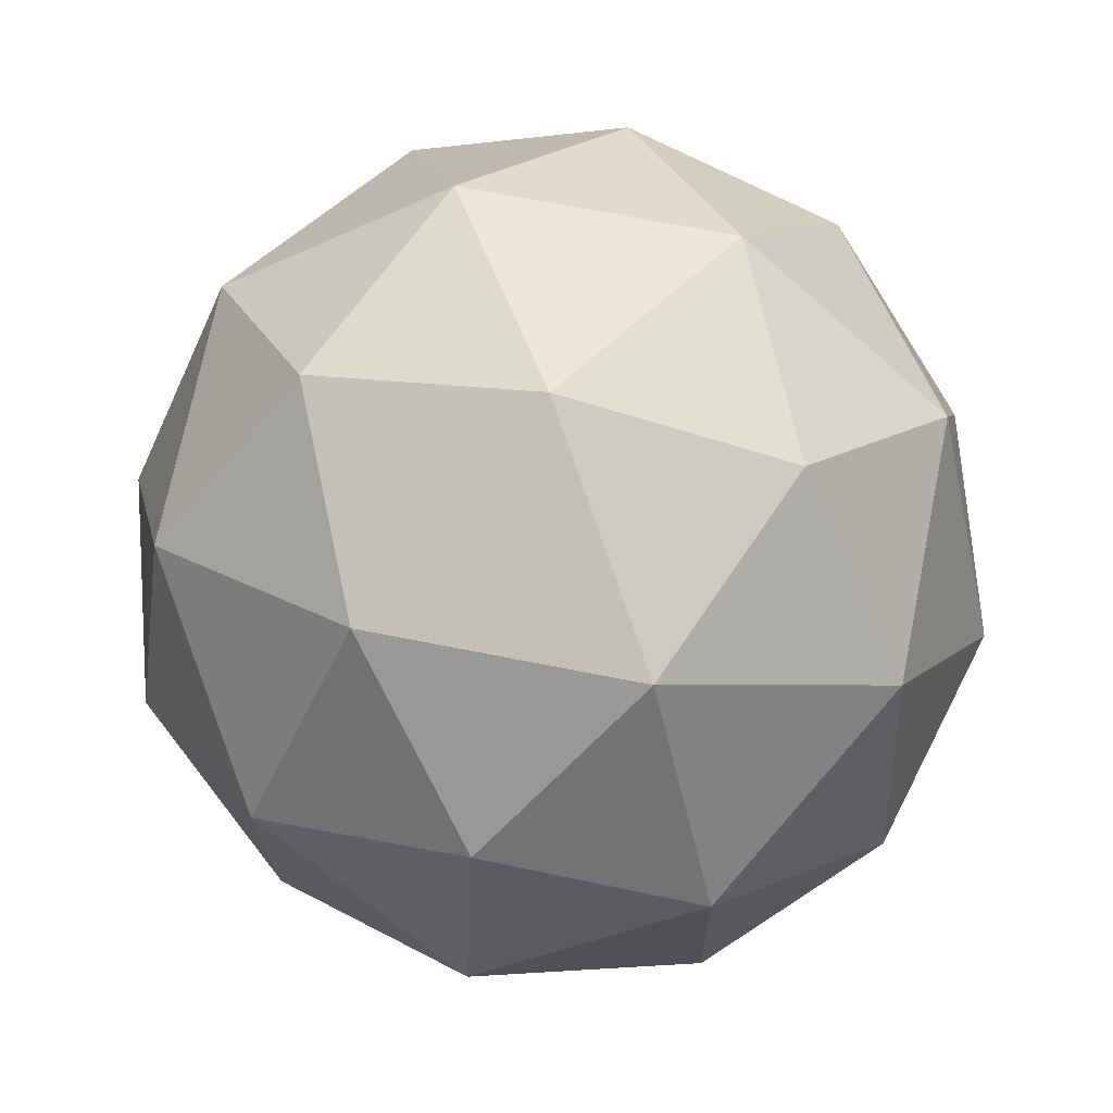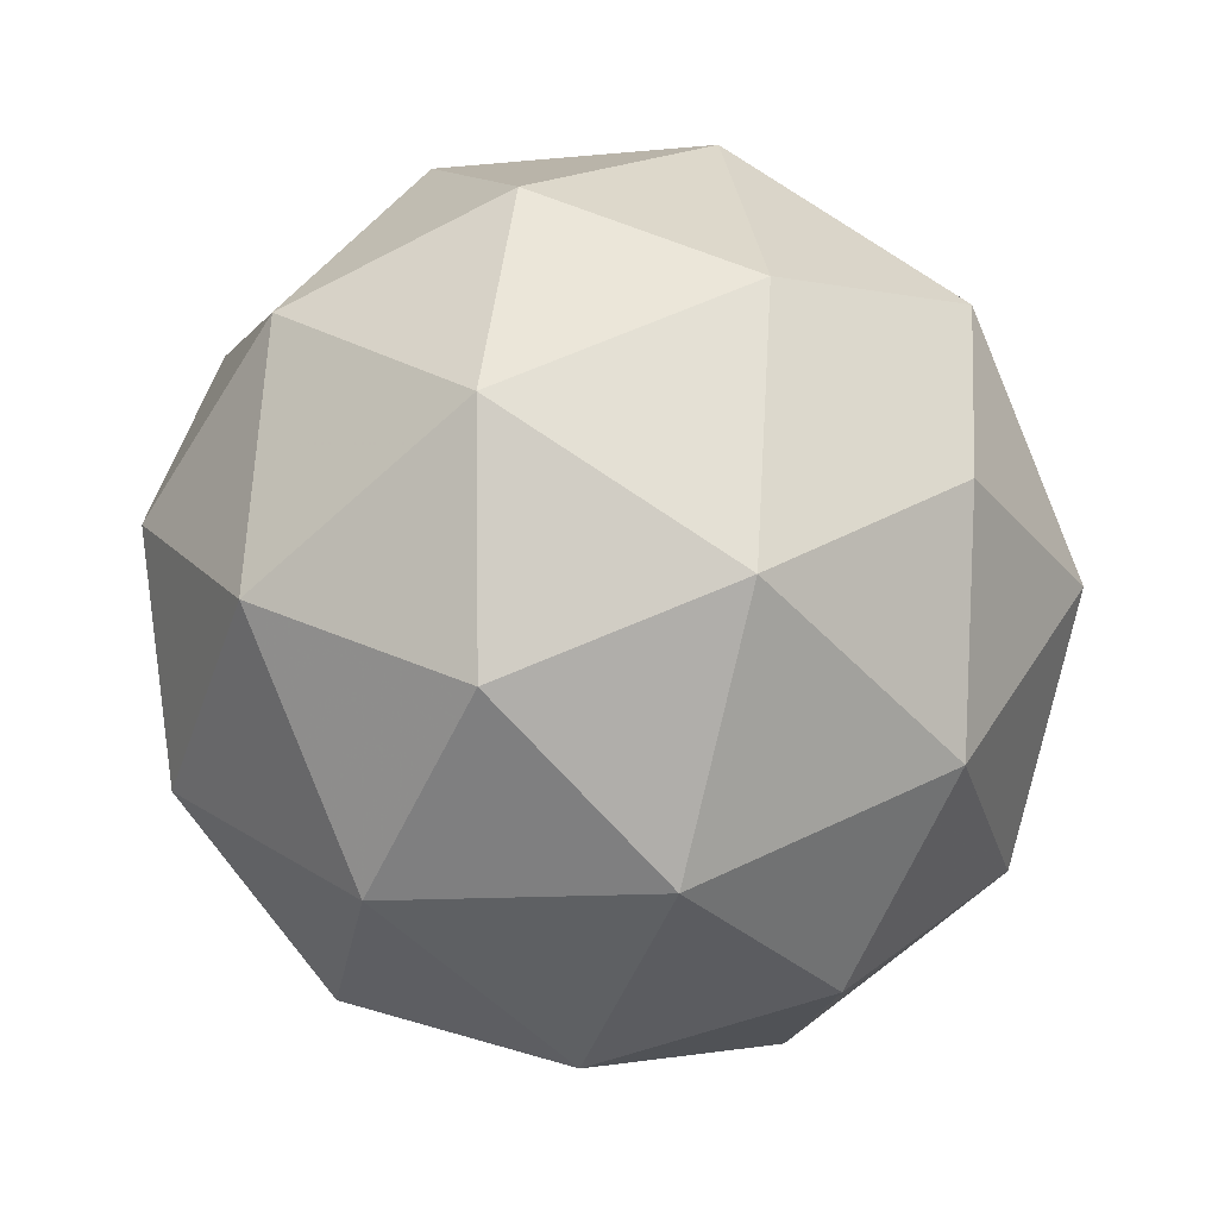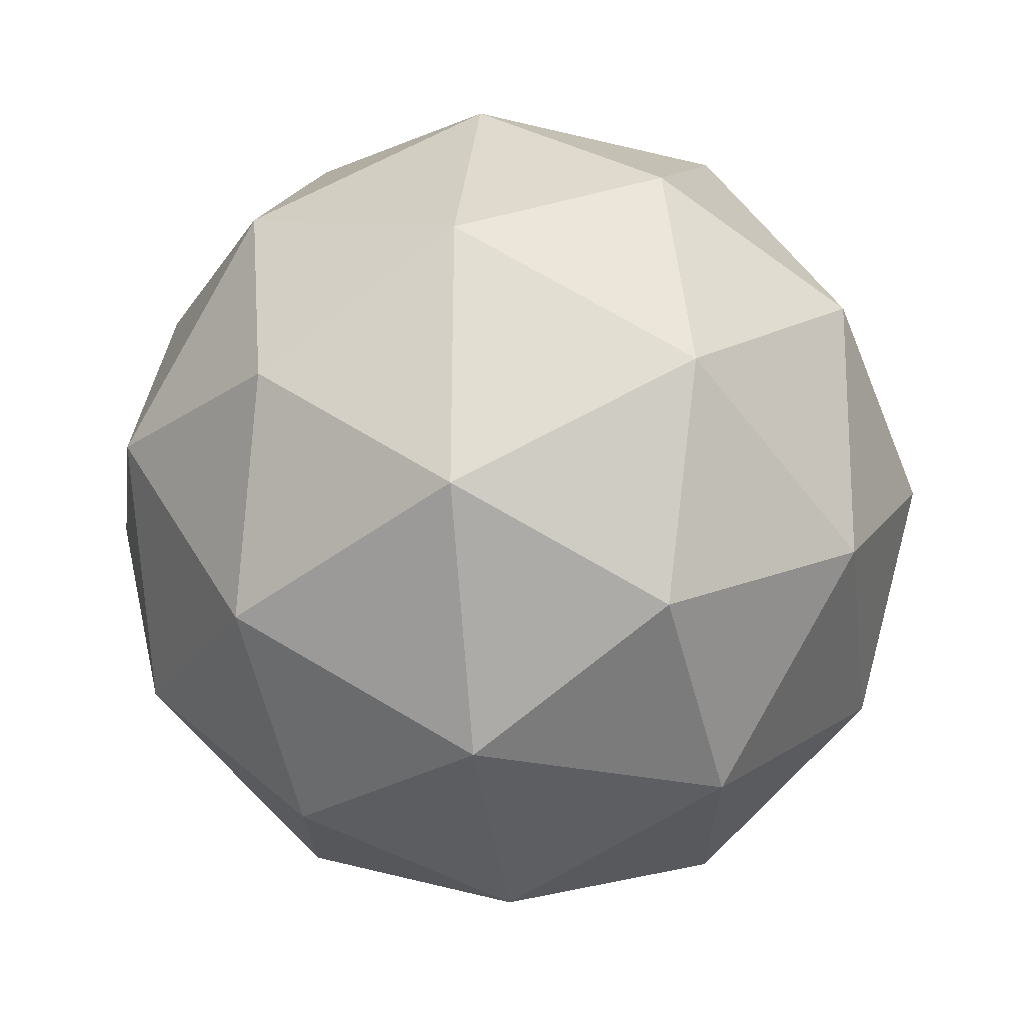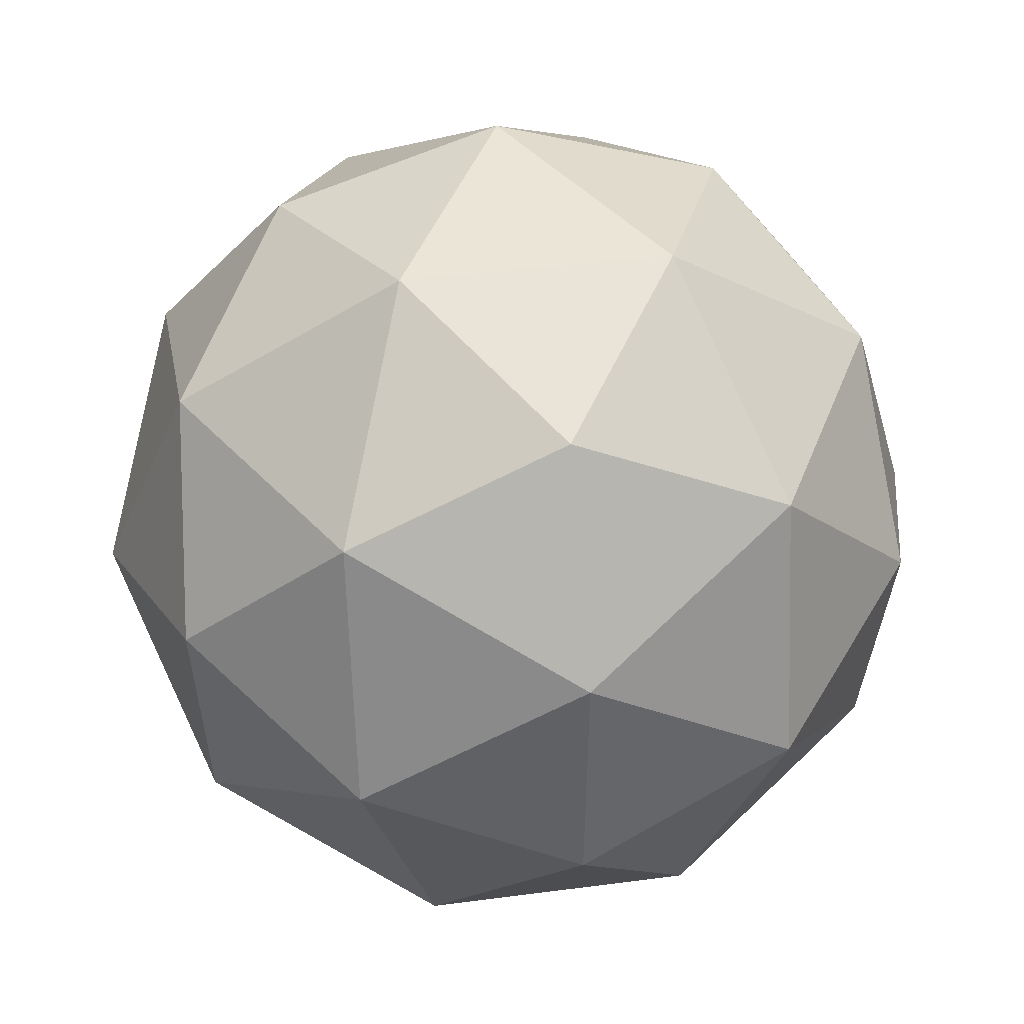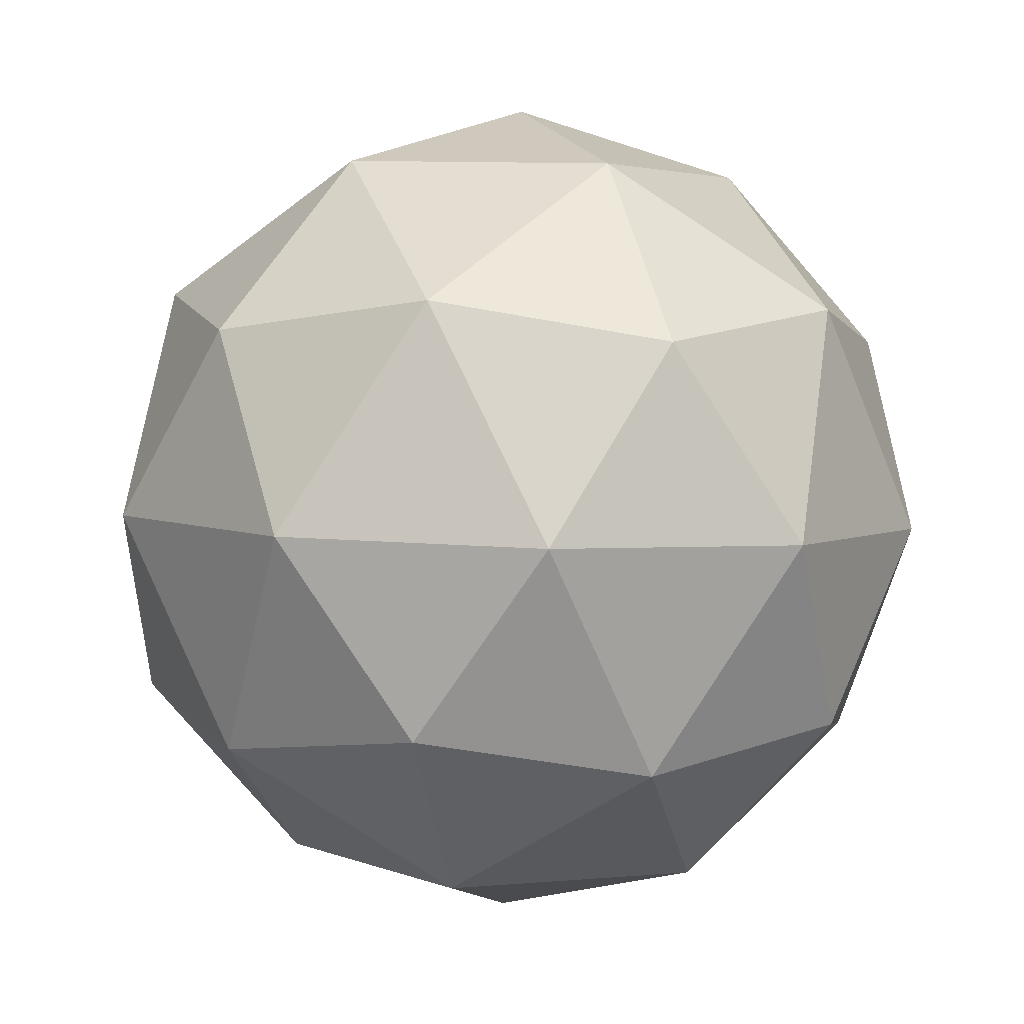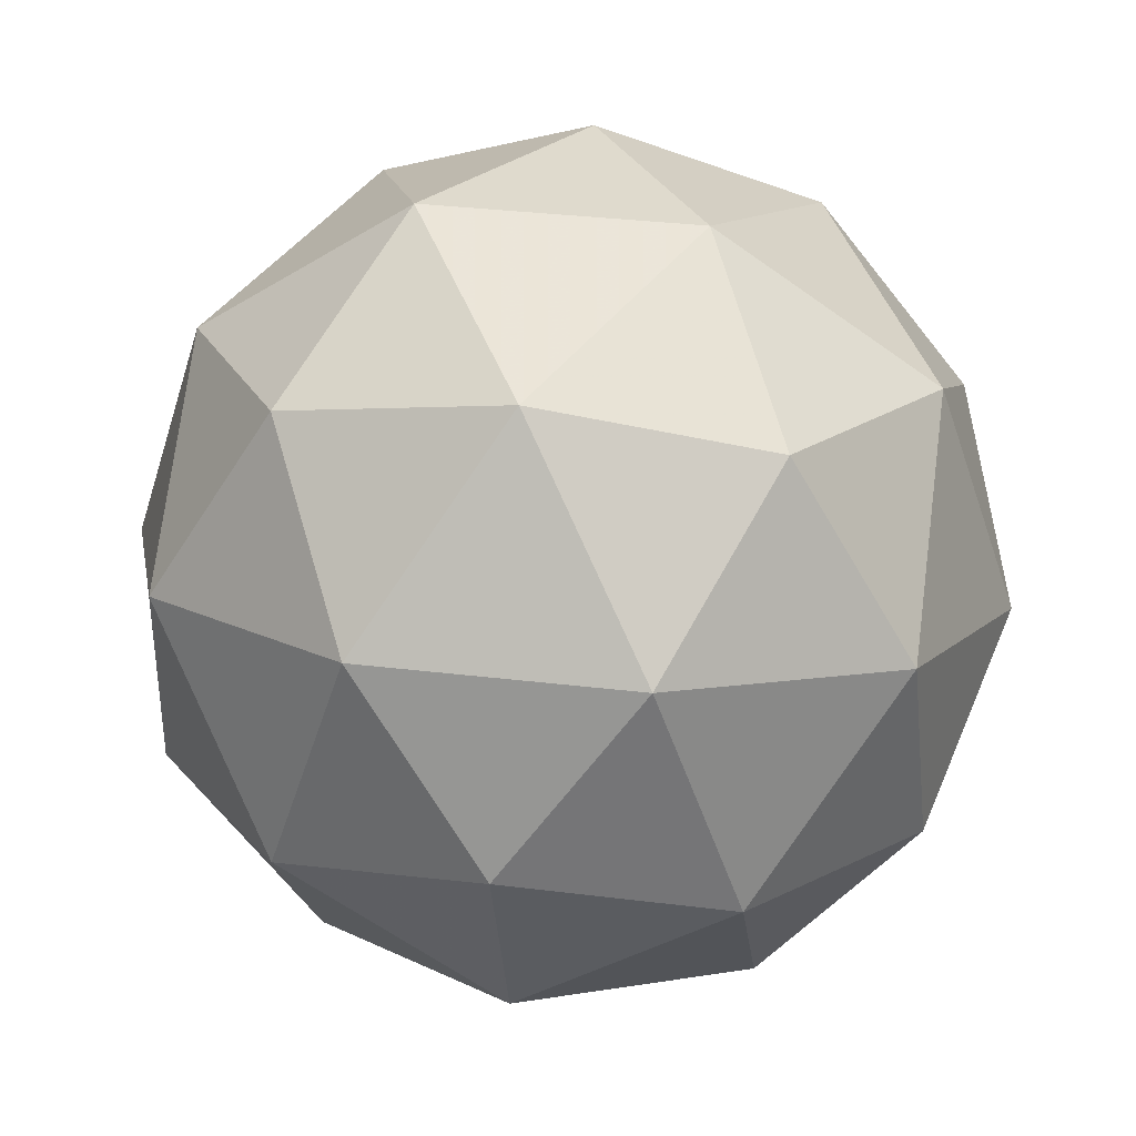
<metadata>
{"format":"obj","ext":"obj","renderer":"f3d","projection":"perspective","resolution":1024,"background":"white","views":[{"elev":61.8,"azim":161.6,"up":"+Y"},{"elev":-52.6,"azim":-78.2,"up":"+Y"},{"elev":-31.5,"azim":3.8,"up":"+Z"},{"elev":14.4,"azim":18.0,"up":"+Z"},{"elev":-31.9,"azim":-51.9,"up":"+Z"},{"elev":-77.9,"azim":82.8,"up":"+Z"}]}
</metadata>
<code>
v 5.831 0.8382 -1.842
v 5.761 0.8826 -1.86
v 5.836 0.9212 -1.855
v 5.88 0.885 -1.792
v 5.832 0.824 -1.759
v 5.759 0.8226 -1.801
v 5.768 0.9569 -1.821
v 5.841 0.9584 -1.779
v 5.838 0.8984 -1.72
v 5.764 0.8598 -1.726
v 5.72 0.896 -1.788
v 5.769 0.9428 -1.738
v 5.839 0.8778 -1.859
v 5.795 0.8551 -1.862
v 5.799 0.9039 -1.869
v 5.753 0.8459 -1.838
v 5.794 0.8198 -1.827
v 5.865 0.8565 -1.822
v 5.868 0.9053 -1.829
v 5.837 0.8207 -1.803
v 5.866 0.8482 -1.773
v 5.795 0.8115 -1.779
v 5.73 0.8891 -1.83
v 5.729 0.8538 -1.795
v 5.802 0.9476 -1.846
v 5.758 0.9249 -1.849
v 5.871 0.9272 -1.785
v 5.845 0.9485 -1.822
v 5.841 0.8561 -1.731
v 5.869 0.8919 -1.751
v 5.755 0.8325 -1.759
v 5.798 0.8334 -1.734
v 5.734 0.9328 -1.807
v 5.805 0.9695 -1.802
v 5.846 0.935 -1.743
v 5.801 0.877 -1.711
v 5.732 0.8756 -1.751
v 5.763 0.9603 -1.778
v 5.735 0.9244 -1.758
v 5.806 0.9612 -1.753
v 5.804 0.9259 -1.719
v 5.76 0.9032 -1.722
f 1 14 13
f 2 14 16
f 1 13 18
f 1 18 20
f 1 20 17
f 2 16 23
f 3 15 25
f 4 19 27
f 5 21 29
f 6 22 31
f 2 23 26
f 3 25 28
f 4 27 30
f 5 29 32
f 6 31 24
f 7 33 38
f 8 34 40
f 9 35 41
f 10 36 42
f 11 37 39
f 39 42 12
f 39 37 42
f 37 10 42
f 42 41 12
f 42 36 41
f 36 9 41
f 41 40 12
f 41 35 40
f 35 8 40
f 40 38 12
f 40 34 38
f 34 7 38
f 38 39 12
f 38 33 39
f 33 11 39
f 24 37 11
f 24 31 37
f 31 10 37
f 32 36 10
f 32 29 36
f 29 9 36
f 30 35 9
f 30 27 35
f 27 8 35
f 28 34 8
f 28 25 34
f 25 7 34
f 26 33 7
f 26 23 33
f 23 11 33
f 31 32 10
f 31 22 32
f 22 5 32
f 29 30 9
f 29 21 30
f 21 4 30
f 27 28 8
f 27 19 28
f 19 3 28
f 25 26 7
f 25 15 26
f 15 2 26
f 23 24 11
f 23 16 24
f 16 6 24
f 17 22 6
f 17 20 22
f 20 5 22
f 20 21 5
f 20 18 21
f 18 4 21
f 18 19 4
f 18 13 19
f 13 3 19
f 16 17 6
f 16 14 17
f 14 1 17
f 13 15 3
f 13 14 15
f 14 2 15

</code>
